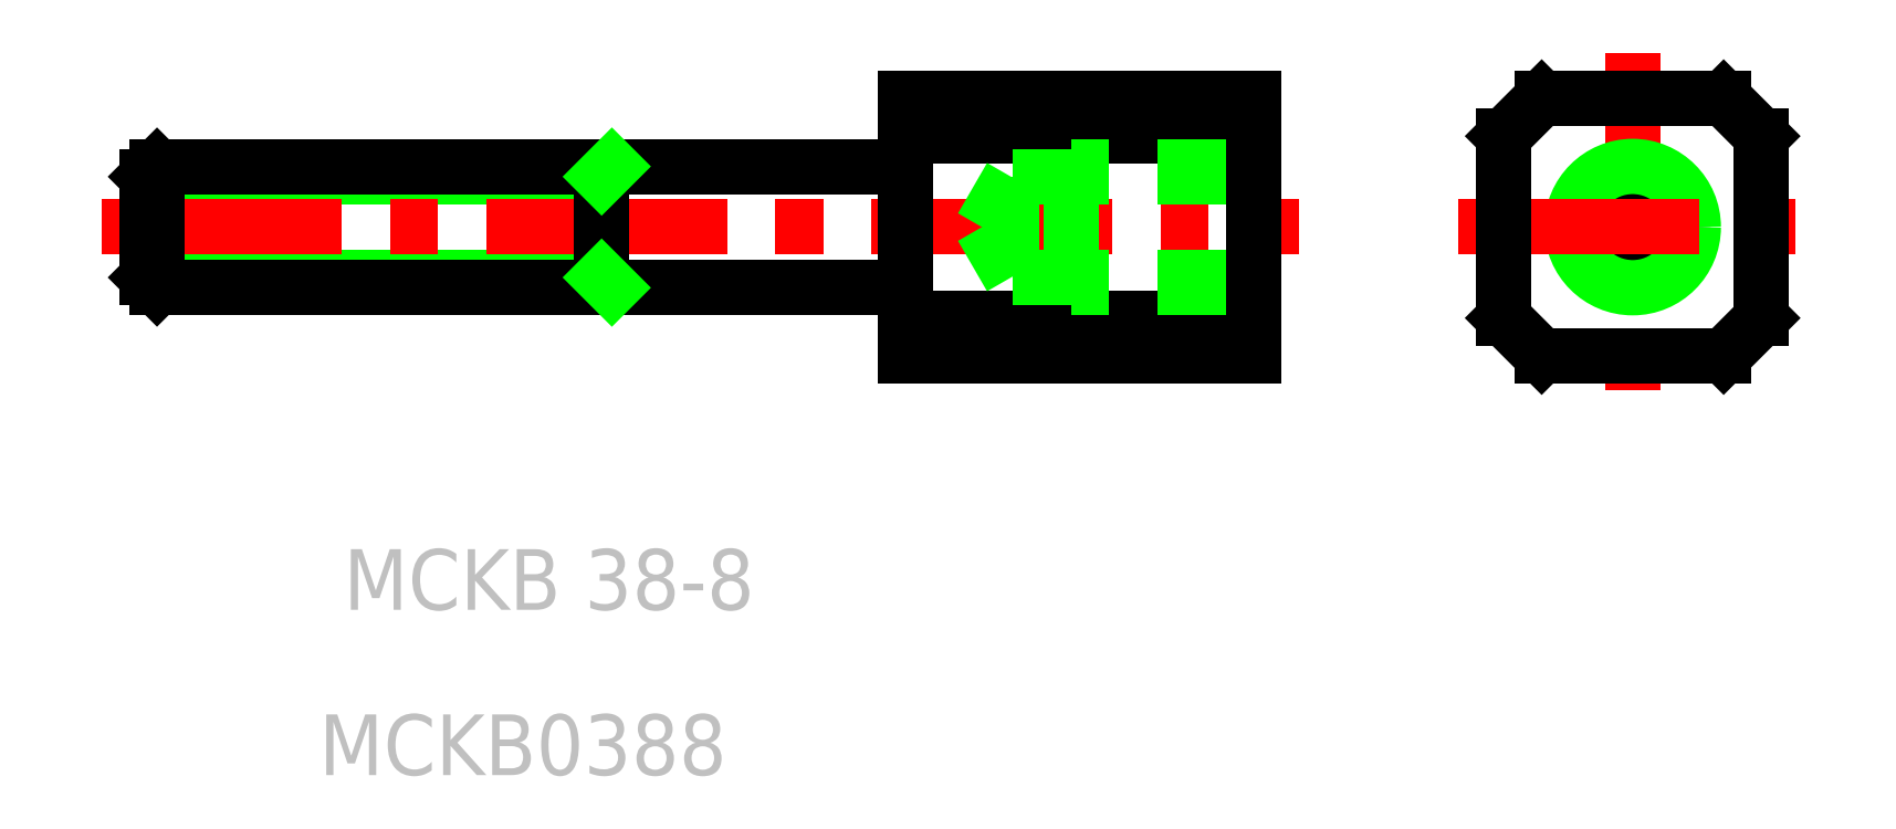
<metadata>
{"format":"dxf","ext":"dxf","renderer":"ezdxf+matplotlib","layout":"modelspace","background":"white","min_lineweight":24,"dpi":150}
</metadata>
<code>
0
SECTION
2
ENTITIES
0
LINE
8
CENTER
10
158.4
20
170.9
30
0
11
158.4
21
147.9
31
0
0
TEXT
8
NOTE
10
70.25
20
123.5
30
0
40
4
1
MCKB0388
72
     1
11
85.25
21
122.1
31
0
73
     1
0
TEXT
8
NOTE
10
69.64
20
134.4
30
0
40
4
1
MCKB 38-8
72
     1
11
86.97
21
133
31
0
73
     1
0
LINE
8
0
10
60.45
20
156.1
30
0
11
90.45
21
156.1
31
0
0
LINE
8
0
10
60.45
20
162.8
30
0
11
90.45
21
162.8
31
0
0
LINE
8
0
10
61.12
20
155.4
30
0
11
110.4
21
155.4
31
0
0
LINE
8
0
10
61.12
20
163.4
30
0
11
110.4
21
163.4
31
0
0
LINE
8
CENTER
10
57.45
20
159.4
30
0
11
136.4
21
159.4
31
0
0
LINE
8
0
10
61.12
20
155.4
30
0
11
61.12
21
163.4
31
0
0
LINE
8
0
10
60.45
20
162.8
30
0
11
60.45
21
156.1
31
0
0
LINE
8
0
10
60.45
20
156.1
30
0
11
61.12
21
155.4
31
0
0
LINE
8
0
10
60.45
20
162.8
30
0
11
61.12
21
163.4
31
0
0
LINE
8
0
10
110.4
20
153.4
30
0
11
133.4
21
153.4
31
0
0
LINE
8
0
10
110.4
20
165.4
30
0
11
133.4
21
165.4
31
0
0
LINE
8
0
10
110.4
20
150.9
30
0
11
133.4
21
150.9
31
0
0
LINE
8
0
10
110.4
20
167.9
30
0
11
133.4
21
167.9
31
0
0
LINE
8
0
10
90.45
20
163.4
30
0
11
90.45
21
155.4
31
0
0
LINE
8
0
10
90.45
20
156.1
30
0
11
91.12
21
155.4
31
0
0
LINE
8
0
10
90.45
20
162.8
30
0
11
91.12
21
163.4
31
0
0
LINE
8
0
10
110.4
20
167.9
30
0
11
110.4
21
150.9
31
0
0
LINE
8
0
10
133.4
20
156.1
30
0
11
117.4
21
156.1
31
0
0
LINE
8
0
10
133.4
20
162.8
30
0
11
117.4
21
162.8
31
0
0
LINE
8
0
10
133.4
20
155.4
30
0
11
121.4
21
155.4
31
0
0
LINE
8
0
10
133.4
20
163.4
30
0
11
121.4
21
163.4
31
0
0
LINE
8
0
10
117.4
20
162.8
30
0
11
115.5
21
159.4
31
0
0
LINE
8
0
10
117.4
20
162.8
30
0
11
117.4
21
156.1
31
0
0
LINE
8
0
10
121.4
20
163.4
30
0
11
121.4
21
155.4
31
0
0
LINE
8
0
10
115.5
20
159.4
30
0
11
117.4
21
156.1
31
0
0
LINE
8
0
10
133.4
20
167.9
30
0
11
133.4
21
150.9
31
0
0
LINE
8
0
10
133.4
20
159.4
30
0
11
133.4
21
159.4
31
0
0
LINE
8
0
10
133.4
20
163.7
30
0
11
133.4
21
163.7
31
0
0
CIRCLE
8
0
10
158.4
20
159.4
30
0
40
3.324
0
CIRCLE
8
0
10
158.4
20
159.4
30
0
40
4
0
LINE
8
0
10
152.4
20
150.9
30
0
11
164.4
21
150.9
31
0
0
LINE
8
0
10
152.4
20
167.9
30
0
11
164.4
21
167.9
31
0
0
LINE
8
CENTER
10
146.9
20
159.4
30
0
11
169.9
21
159.4
31
0
0
LINE
8
0
10
149.9
20
165.4
30
0
11
149.9
21
153.4
31
0
0
LINE
8
0
10
149.9
20
153.4
30
0
11
152.4
21
150.9
31
0
0
LINE
8
0
10
152.4
20
167.9
30
0
11
149.9
21
165.4
31
0
0
LINE
8
0
10
166.9
20
165.4
30
0
11
166.9
21
153.4
31
0
0
LINE
8
0
10
164.4
20
150.9
30
0
11
166.9
21
153.4
31
0
0
LINE
8
0
10
164.4
20
167.9
30
0
11
166.9
21
165.4
31
0
0
ENDSEC
0
EOF

</code>
